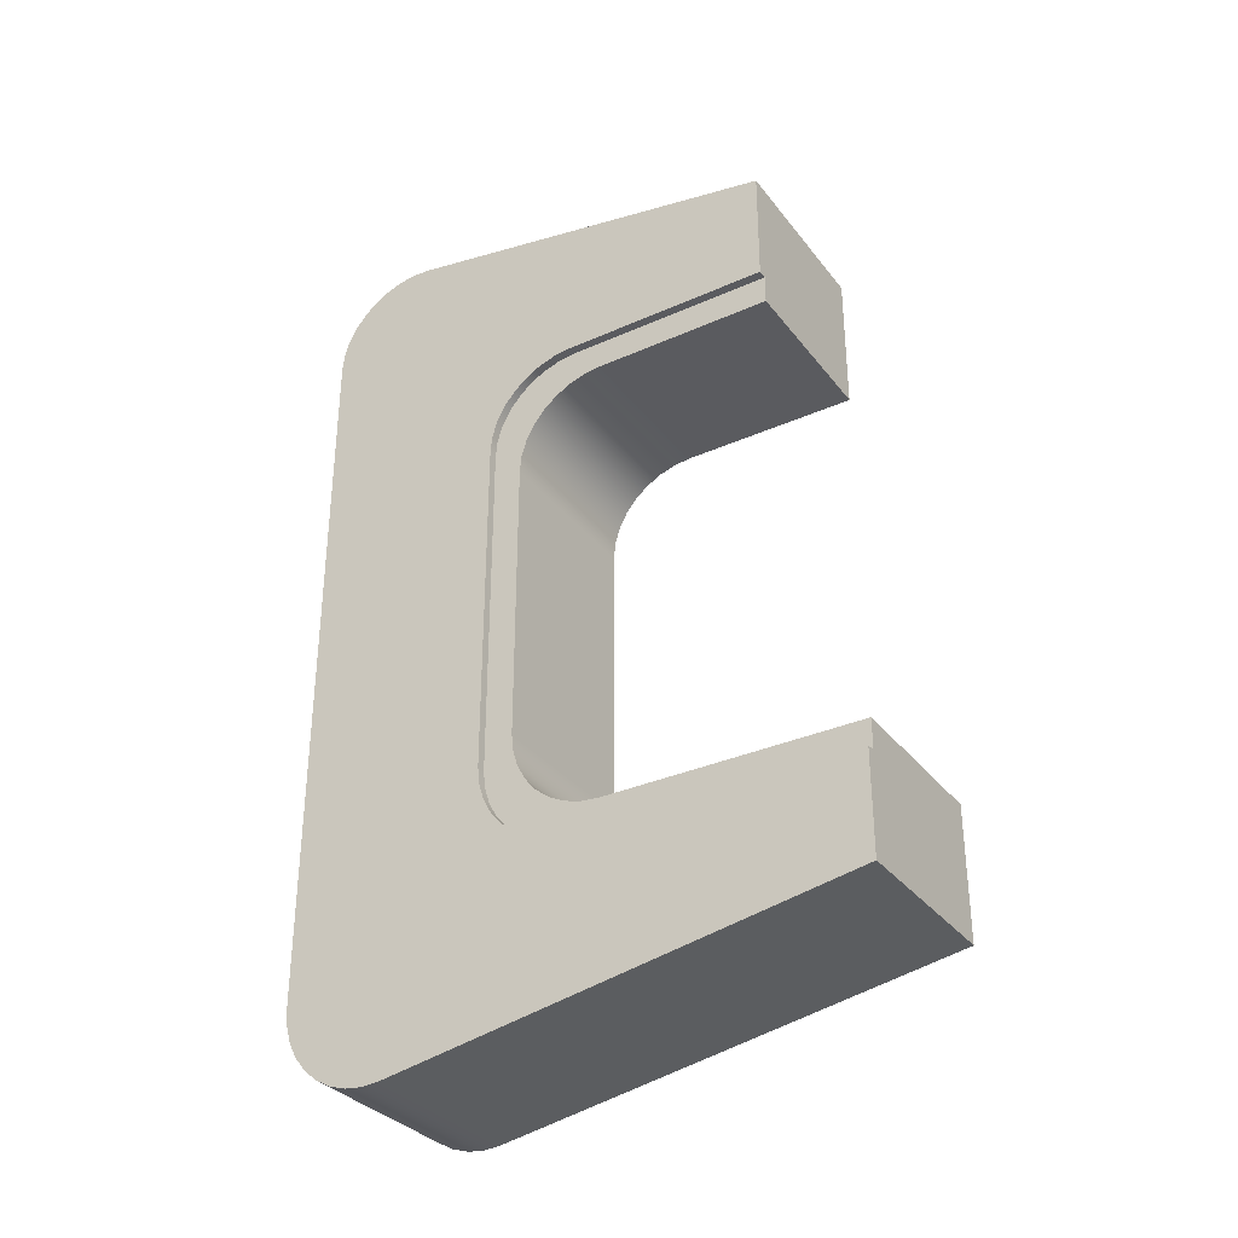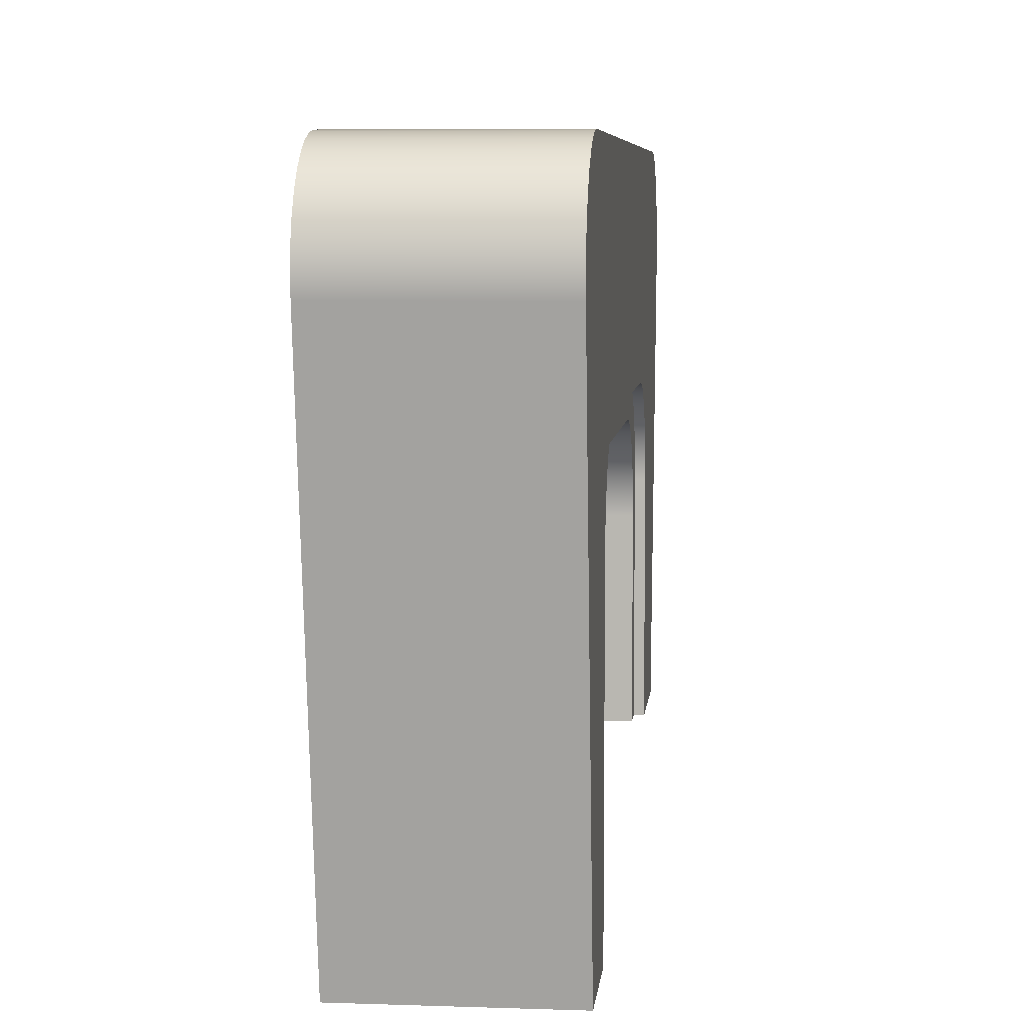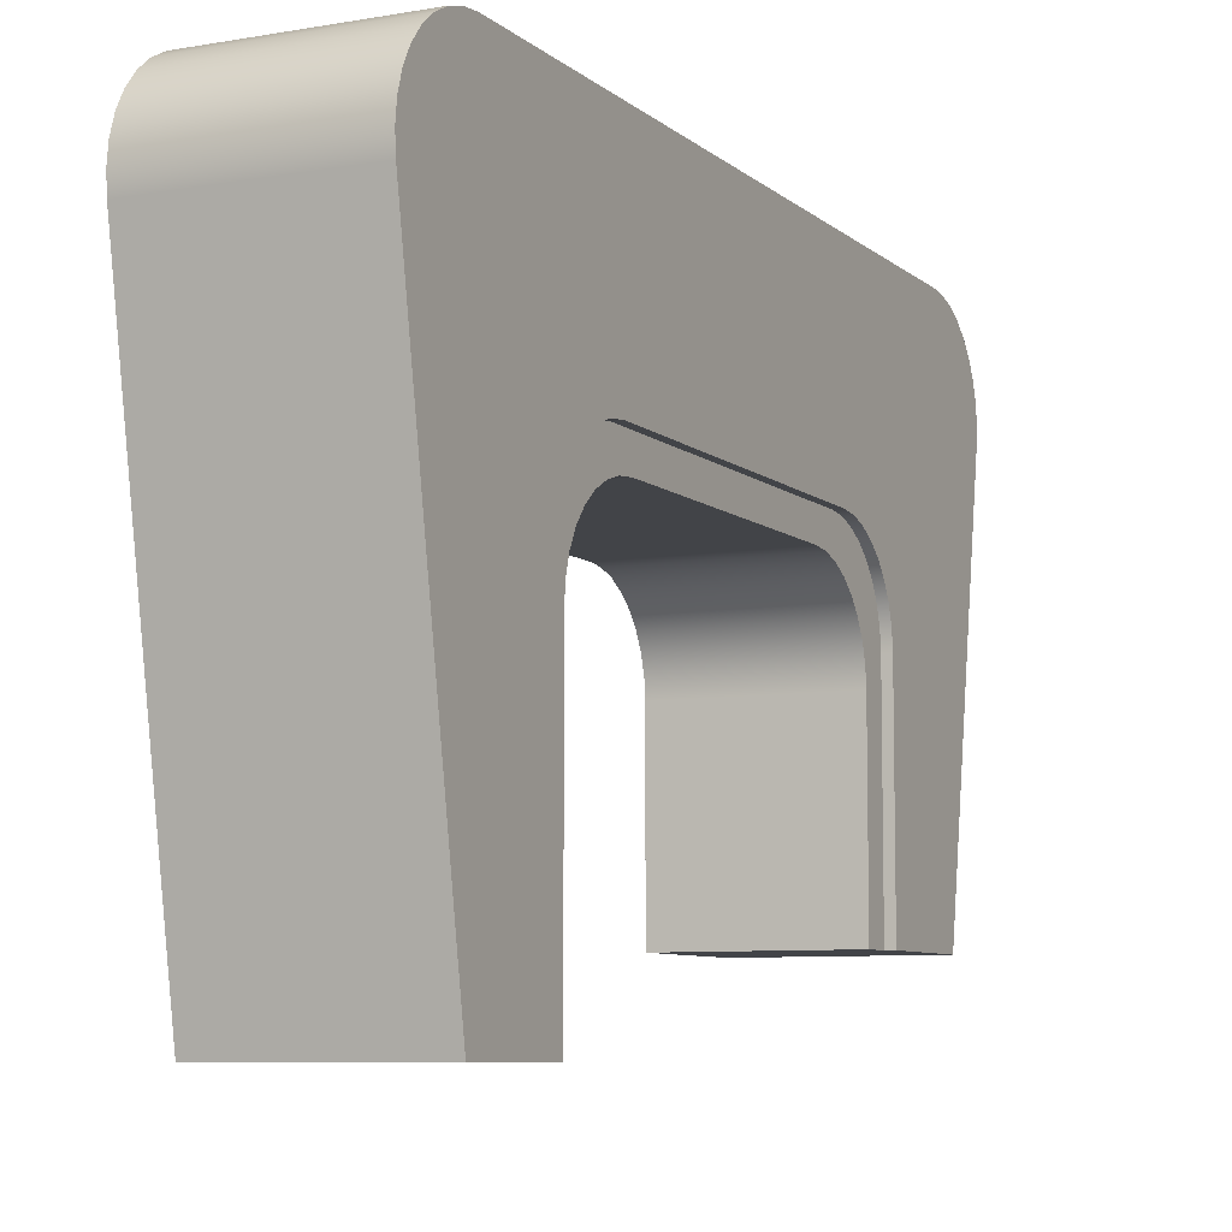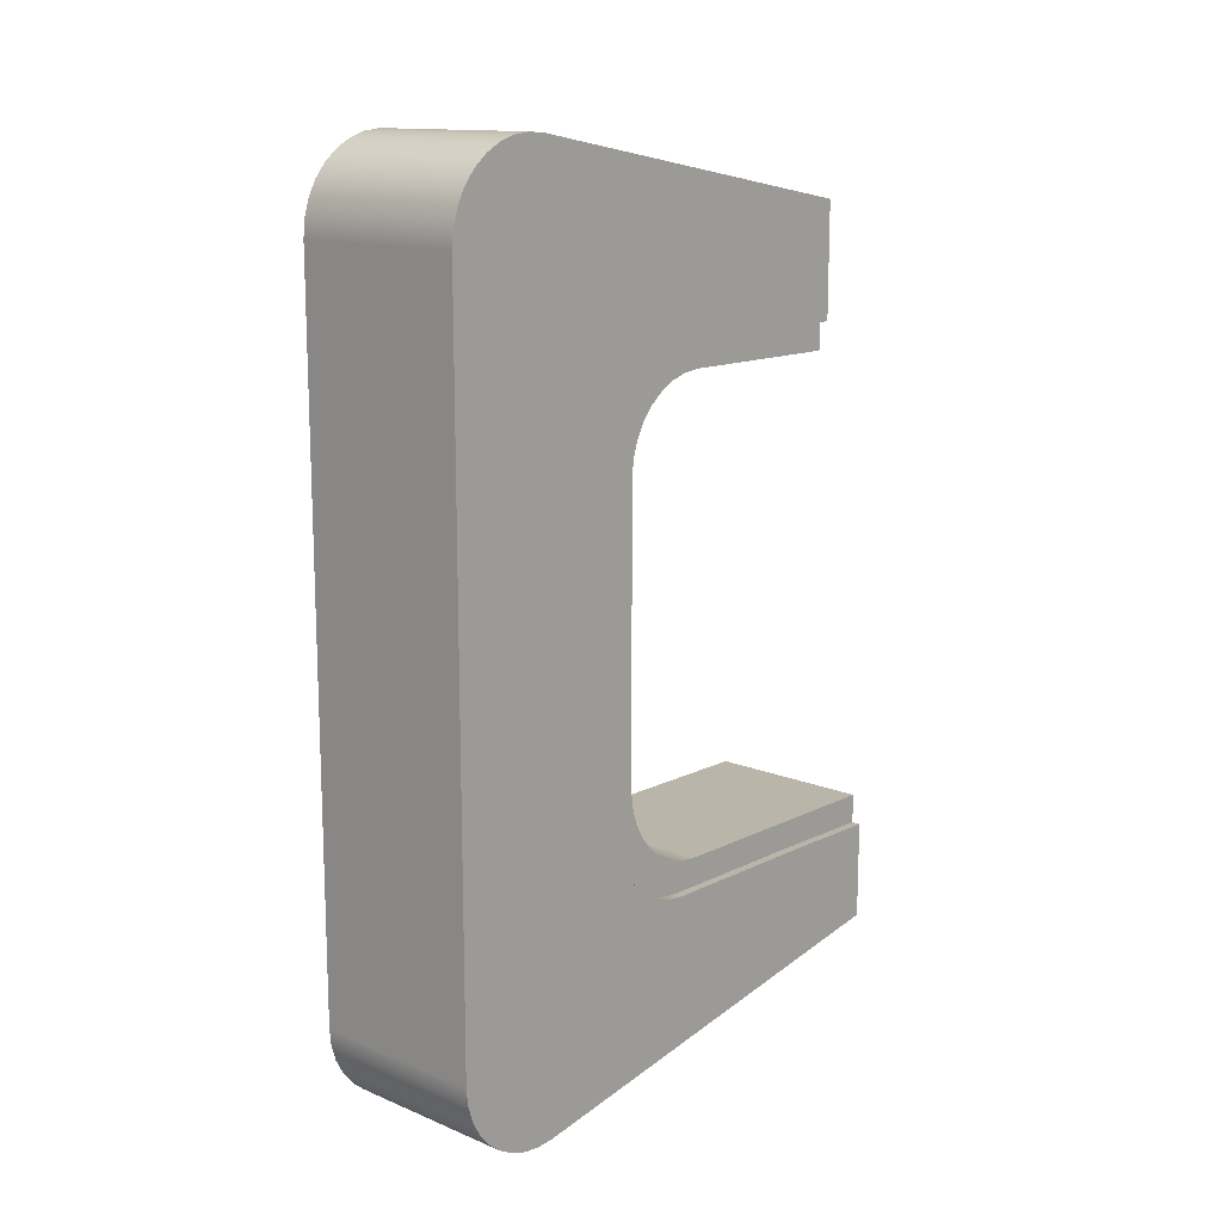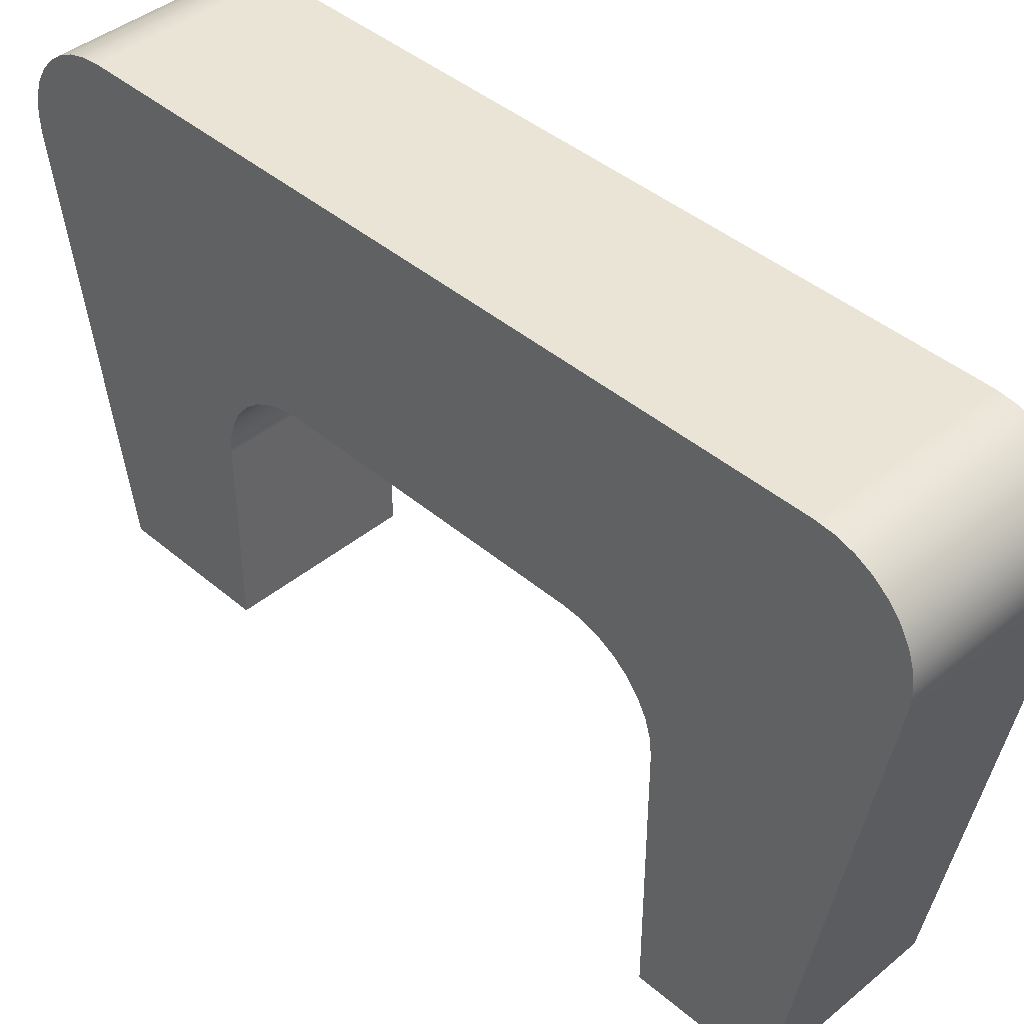
<metadata>
{"format":"obj","ext":"obj","renderer":"f3d","projection":"perspective","resolution":1024,"background":"white","views":[{"elev":-33.0,"azim":121.6,"up":"+Y"},{"elev":6.5,"azim":5.8,"up":"+Z"},{"elev":-7.7,"azim":25.9,"up":"+Z"},{"elev":13.7,"azim":42.3,"up":"+Y"},{"elev":42.4,"azim":-44.5,"up":"+Z"}]}
</metadata>
<code>
v 2.5 -9.639 -10.97
v 2.5 -9.671 -13.87
v 2.25 -9.671 -13.87
v 2.25 -9.639 -10.97
v 2.5 -9.639 -5.971
v 2.5 -9.639 -10.97
v 2.25 -9.639 -10.97
v 2.25 -9.639 -5.971
v 2.5 -7.139 -3.471
v 2.5 -7.627 -3.519
v 2.5 -8.096 -3.661
v 2.5 -8.528 -3.892
v 2.5 -8.907 -4.203
v 2.5 -9.218 -4.582
v 2.5 -9.449 -5.014
v 2.5 -9.591 -5.483
v 2.5 -9.639 -5.971
v 2.25 -9.639 -5.971
v 2.25 -9.591 -5.483
v 2.25 -9.449 -5.014
v 2.25 -9.218 -4.582
v 2.25 -8.907 -4.203
v 2.25 -8.528 -3.892
v 2.25 -8.096 -3.661
v 2.25 -7.627 -3.519
v 2.25 -7.139 -3.471
v 2.5 2.461 -3.471
v 2.5 -7.139 -3.471
v 2.25 -7.139 -3.471
v 2.25 2.461 -3.471
v 2.5 4.961 -5.971
v 2.5 4.913 -5.483
v 2.5 4.771 -5.014
v 2.5 4.54 -4.582
v 2.5 4.229 -4.203
v 2.5 3.85 -3.892
v 2.5 3.418 -3.661
v 2.5 2.949 -3.519
v 2.5 2.461 -3.471
v 2.25 2.461 -3.471
v 2.25 2.949 -3.519
v 2.25 3.418 -3.661
v 2.25 3.85 -3.892
v 2.25 4.229 -4.203
v 2.25 4.54 -4.582
v 2.25 4.771 -5.014
v 2.25 4.913 -5.483
v 2.25 4.961 -5.971
v 2.5 4.961 -11.77
v 2.5 4.961 -5.971
v 2.25 4.961 -5.971
v 2.25 4.961 -11.77
v 2.25 4.161 -6.771
v 2.25 4.161 -11.77
v 2.25 4.961 -11.77
v 2.25 4.961 -5.971
v 2.25 4.913 -5.483
v 2.25 4.771 -5.014
v 2.25 4.54 -4.582
v 2.25 4.229 -4.203
v 2.25 3.85 -3.892
v 2.25 3.418 -3.661
v 2.25 2.949 -3.519
v 2.25 2.461 -3.471
v 2.25 -7.139 -3.471
v 2.25 -7.627 -3.519
v 2.25 -8.096 -3.661
v 2.25 -8.528 -3.892
v 2.25 -8.907 -4.203
v 2.25 -9.218 -4.582
v 2.25 -9.449 -5.014
v 2.25 -9.591 -5.483
v 2.25 -9.639 -5.971
v 2.25 -9.639 -10.97
v 2.25 -9.671 -13.87
v 2.25 -8.839 -13.87
v 2.25 -8.839 -6.771
v 2.25 -8.791 -6.283
v 2.25 -8.649 -5.814
v 2.25 -8.418 -5.382
v 2.25 -8.107 -5.003
v 2.25 -7.728 -4.692
v 2.25 -7.296 -4.461
v 2.25 -6.827 -4.319
v 2.25 -6.339 -4.271
v 2.25 1.661 -4.271
v 2.25 2.149 -4.319
v 2.25 2.618 -4.461
v 2.25 3.05 -4.692
v 2.25 3.429 -5.003
v 2.25 3.74 -5.382
v 2.25 3.971 -5.814
v 2.25 4.113 -6.283
v 2.5 -9.671 -13.87
v 2.5 -9.639 -10.97
v 2.5 -9.639 -5.971
v 2.5 -9.591 -5.483
v 2.5 -9.449 -5.014
v 2.5 -9.218 -4.582
v 2.5 -8.907 -4.203
v 2.5 -8.528 -3.892
v 2.5 -8.096 -3.661
v 2.5 -7.627 -3.519
v 2.5 -7.139 -3.471
v 2.5 2.461 -3.471
v 2.5 2.949 -3.519
v 2.5 3.418 -3.661
v 2.5 3.85 -3.892
v 2.5 4.229 -4.203
v 2.5 4.54 -4.582
v 2.5 4.771 -5.014
v 2.5 4.913 -5.483
v 2.5 4.961 -5.971
v 2.5 4.961 -11.77
v 2.5 8.161 -11.77
v 2.5 10.06 -1.005
v 2.5 10.1 -0.5223
v 2.5 10.04 -0.04156
v 2.5 9.893 0.4194
v 2.5 9.659 0.8432
v 2.5 9.348 1.214
v 2.5 8.971 1.518
v 2.5 8.543 1.743
v 2.5 8.079 1.882
v 2.5 7.597 1.929
v 2.5 -12.26 1.929
v 2.5 -12.74 1.882
v 2.5 -13.21 1.743
v 2.5 -13.63 1.518
v 2.5 -14.01 1.214
v 2.5 -14.32 0.8432
v 2.5 -14.56 0.4194
v 2.5 -14.7 -0.04156
v 2.5 -14.76 -0.5223
v 2.5 -14.72 -1.005
v 2.5 -12.45 -13.87
v 2.5 4.961 -11.77
v 2.25 4.961 -11.77
v 2.25 4.161 -11.77
v -2.5 4.161 -11.77
v -2.5 8.161 -11.77
v 2.5 8.161 -11.77
v -2.5 10.06 -1.005
v -2.5 8.161 -11.77
v -2.5 4.161 -11.77
v -2.5 4.161 -6.771
v -2.5 4.113 -6.283
v -2.5 3.971 -5.814
v -2.5 3.74 -5.382
v -2.5 3.429 -5.003
v -2.5 3.05 -4.692
v -2.5 2.618 -4.461
v -2.5 2.149 -4.319
v -2.5 1.661 -4.271
v -2.5 -6.339 -4.271
v -2.5 -6.827 -4.319
v -2.5 -7.296 -4.461
v -2.5 -7.728 -4.692
v -2.5 -8.107 -5.003
v -2.5 -8.418 -5.382
v -2.5 -8.649 -5.814
v -2.5 -8.791 -6.283
v -2.5 -8.839 -6.771
v -2.5 -8.839 -13.87
v -2.5 -12.45 -13.87
v -2.5 -14.72 -1.005
v -2.5 -14.76 -0.5223
v -2.5 -14.7 -0.04156
v -2.5 -14.56 0.4194
v -2.5 -14.32 0.8432
v -2.5 -14.01 1.214
v -2.5 -13.63 1.518
v -2.5 -13.21 1.743
v -2.5 -12.74 1.882
v -2.5 -12.26 1.929
v -2.5 7.597 1.929
v -2.5 8.079 1.882
v -2.5 8.543 1.743
v -2.5 8.971 1.518
v -2.5 9.348 1.214
v -2.5 9.659 0.8432
v -2.5 9.893 0.4194
v -2.5 10.04 -0.04156
v -2.5 10.1 -0.5223
v 2.25 4.161 -11.77
v 2.25 4.161 -6.771
v -2.5 4.161 -6.771
v -2.5 4.161 -11.77
v 2.25 4.161 -6.771
v 2.25 4.113 -6.283
v 2.25 3.971 -5.814
v 2.25 3.74 -5.382
v 2.25 3.429 -5.003
v 2.25 3.05 -4.692
v 2.25 2.618 -4.461
v 2.25 2.149 -4.319
v 2.25 1.661 -4.271
v -2.5 1.661 -4.271
v -2.5 2.149 -4.319
v -2.5 2.618 -4.461
v -2.5 3.05 -4.692
v -2.5 3.429 -5.003
v -2.5 3.74 -5.382
v -2.5 3.971 -5.814
v -2.5 4.113 -6.283
v -2.5 4.161 -6.771
v 2.25 1.661 -4.271
v 2.25 -6.339 -4.271
v -2.5 -6.339 -4.271
v -2.5 1.661 -4.271
v 2.25 -6.339 -4.271
v 2.25 -6.827 -4.319
v 2.25 -7.296 -4.461
v 2.25 -7.728 -4.692
v 2.25 -8.107 -5.003
v 2.25 -8.418 -5.382
v 2.25 -8.649 -5.814
v 2.25 -8.791 -6.283
v 2.25 -8.839 -6.771
v -2.5 -8.839 -6.771
v -2.5 -8.791 -6.283
v -2.5 -8.649 -5.814
v -2.5 -8.418 -5.382
v -2.5 -8.107 -5.003
v -2.5 -7.728 -4.692
v -2.5 -7.296 -4.461
v -2.5 -6.827 -4.319
v -2.5 -6.339 -4.271
v 2.25 -8.839 -6.771
v 2.25 -8.839 -13.87
v -2.5 -8.839 -13.87
v -2.5 -8.839 -6.771
v 2.25 -9.671 -13.87
v 2.5 -9.671 -13.87
v 2.5 -12.45 -13.87
v -2.5 -12.45 -13.87
v -2.5 -8.839 -13.87
v 2.25 -8.839 -13.87
v -2.5 -12.45 -13.87
v 2.5 -12.45 -13.87
v 2.5 -14.72 -1.005
v -2.5 -14.72 -1.005
v -2.5 -14.72 -1.005
v 2.5 -14.72 -1.005
v 2.5 -14.76 -0.5223
v 2.5 -14.7 -0.04156
v 2.5 -14.56 0.4194
v 2.5 -14.32 0.8432
v 2.5 -14.01 1.214
v 2.5 -13.63 1.518
v 2.5 -13.21 1.743
v 2.5 -12.74 1.882
v 2.5 -12.26 1.929
v -2.5 -12.26 1.929
v -2.5 -12.74 1.882
v -2.5 -13.21 1.743
v -2.5 -13.63 1.518
v -2.5 -14.01 1.214
v -2.5 -14.32 0.8432
v -2.5 -14.56 0.4194
v -2.5 -14.7 -0.04156
v -2.5 -14.76 -0.5223
v -2.5 -12.26 1.929
v 2.5 -12.26 1.929
v 2.5 7.597 1.929
v -2.5 7.597 1.929
v -2.5 7.597 1.929
v 2.5 7.597 1.929
v 2.5 8.079 1.882
v 2.5 8.543 1.743
v 2.5 8.971 1.518
v 2.5 9.348 1.214
v 2.5 9.659 0.8432
v 2.5 9.893 0.4194
v 2.5 10.04 -0.04156
v 2.5 10.1 -0.5223
v 2.5 10.06 -1.005
v -2.5 10.06 -1.005
v -2.5 10.1 -0.5223
v -2.5 10.04 -0.04156
v -2.5 9.893 0.4194
v -2.5 9.659 0.8432
v -2.5 9.348 1.214
v -2.5 8.971 1.518
v -2.5 8.543 1.743
v -2.5 8.079 1.882
v -2.5 10.06 -1.005
v 2.5 10.06 -1.005
v 2.5 8.161 -11.77
v -2.5 8.161 -11.77
g f52960e8-e30e-11ea-bc6e-54bf646e7e1f
f 1 2 4
f 4 2 3
g f52a243e-e30e-11ea-bff0-54bf646e7e1f
f 5 6 8
f 8 6 7
g f52ae77e-e30e-11ea-90f1-54bf646e7e1f
f 26 9 25
f 25 9 10
f 25 10 24
f 24 10 11
f 24 11 23
f 23 11 12
f 23 12 22
f 22 12 13
f 22 13 21
f 21 13 14
f 21 14 20
f 20 14 15
f 20 15 19
f 19 15 16
f 19 16 18
f 18 16 17
g f52baacc-e30e-11ea-b5e3-54bf646e7e1f
f 27 28 30
f 30 28 29
g f52c6e18-e30e-11ea-aa5d-54bf646e7e1f
f 48 31 47
f 47 31 32
f 47 32 46
f 46 32 33
f 46 33 45
f 45 33 34
f 45 34 44
f 44 34 35
f 44 35 43
f 43 35 36
f 43 36 42
f 42 36 37
f 42 37 41
f 41 37 38
f 41 38 40
f 40 38 39
g f52d0a5a-e30e-11ea-bc2e-54bf646e7e1f
f 49 50 52
f 52 50 51
g f52dcdac-e30e-11ea-9672-54bf646e7e1f
f 54 55 53
f 53 55 56
f 53 56 93
f 93 56 92
f 92 56 57
f 92 57 91
f 91 57 58
f 91 58 90
f 90 58 59
f 90 59 60
f 90 60 89
f 89 60 61
f 89 61 88
f 88 61 62
f 88 62 63
f 88 63 87
f 87 63 64
f 87 64 86
f 86 64 65
f 86 65 85
f 85 65 84
f 84 65 66
f 84 66 83
f 83 66 67
f 83 67 68
f 83 68 82
f 82 68 69
f 82 69 81
f 81 69 70
f 81 70 71
f 81 71 80
f 80 71 72
f 80 72 79
f 79 72 73
f 79 73 78
f 78 73 77
f 77 73 74
f 77 74 76
f 76 74 75
g f480a074-e30e-11ea-b34e-54bf646e7e1f
f 94 95 136
f 136 95 135
f 135 95 96
f 135 96 97
f 97 98 135
f 135 98 99
f 135 99 100
f 100 101 135
f 135 101 102
f 135 102 103
f 135 103 126
f 126 103 104
f 126 104 105
f 126 105 125
f 125 105 106
f 125 106 116
f 116 106 107
f 116 107 108
f 108 109 116
f 116 109 110
f 116 110 111
f 111 112 116
f 116 112 113
f 116 113 115
f 115 113 114
f 116 117 125
f 125 117 118
f 125 118 119
f 119 120 125
f 125 120 121
f 125 121 122
f 122 123 125
f 125 123 124
f 127 128 126
f 126 128 129
f 126 129 130
f 130 131 126
f 126 131 132
f 126 132 133
f 133 134 126
f 126 134 135
g f477ee42-e30e-11ea-ab2b-54bf646e7e1f
f 137 138 142
f 142 138 141
f 141 138 140
f 140 138 139
g f4772ac8-e30e-11ea-903c-54bf646e7e1f
f 144 146 143
f 143 146 147
f 143 147 148
f 144 145 146
f 148 149 143
f 143 149 150
f 143 150 151
f 151 152 143
f 143 152 153
f 143 153 176
f 176 153 154
f 176 154 175
f 175 154 155
f 175 155 156
f 175 156 166
f 166 156 157
f 166 157 158
f 158 159 166
f 166 159 160
f 166 160 161
f 161 162 166
f 166 162 163
f 166 163 165
f 165 163 164
f 166 167 175
f 175 167 168
f 175 168 169
f 169 170 175
f 175 170 171
f 175 171 172
f 172 173 175
f 175 173 174
f 177 178 176
f 176 178 179
f 176 179 180
f 180 181 176
f 176 181 182
f 176 182 183
f 183 184 176
f 176 184 143
g f4788a78-e30e-11ea-9c8d-54bf646e7e1f
f 185 186 188
f 188 186 187
g f478ff8c-e30e-11ea-b308-54bf646e7e1f
f 206 189 205
f 205 189 190
f 205 190 204
f 204 190 191
f 204 191 203
f 203 191 192
f 203 192 202
f 202 192 193
f 202 193 201
f 201 193 194
f 201 194 200
f 200 194 195
f 200 195 199
f 199 195 196
f 199 196 198
f 198 196 197
g f479c2cc-e30e-11ea-b698-54bf646e7e1f
f 207 208 210
f 210 208 209
g f47ad448-e30e-11ea-b68c-54bf646e7e1f
f 228 211 227
f 227 211 212
f 227 212 226
f 226 212 213
f 226 213 225
f 225 213 214
f 225 214 224
f 224 214 215
f 224 215 223
f 223 215 216
f 223 216 222
f 222 216 217
f 222 217 221
f 221 217 218
f 221 218 220
f 220 218 219
g f47b707e-e30e-11ea-896e-54bf646e7e1f
f 229 230 232
f 232 230 231
g f47c33de-e30e-11ea-a1fc-54bf646e7e1f
f 234 235 233
f 233 235 236
f 233 236 237
f 237 238 233
g f47cf706-e30e-11ea-aa07-54bf646e7e1f
f 240 241 239
f 239 241 242
g f47d934a-e30e-11ea-82a6-54bf646e7e1f
f 243 244 262
f 262 244 245
f 262 245 246
f 262 246 261
f 261 246 247
f 261 247 260
f 260 247 248
f 260 248 259
f 259 248 249
f 259 249 258
f 258 249 250
f 258 250 257
f 257 250 251
f 257 251 256
f 256 251 252
f 256 252 255
f 255 252 254
f 254 252 253
g f47e5692-e30e-11ea-89ed-54bf646e7e1f
f 264 265 263
f 263 265 266
g f47f19da-e30e-11ea-b62e-54bf646e7e1f
f 267 268 286
f 286 268 269
f 286 269 270
f 286 270 285
f 285 270 271
f 285 271 284
f 284 271 272
f 284 272 283
f 283 272 273
f 283 273 282
f 282 273 274
f 282 274 281
f 281 274 275
f 281 275 280
f 280 275 276
f 280 276 279
f 279 276 278
f 278 276 277
g f47fdd30-e30e-11ea-9701-54bf646e7e1f
f 288 289 287
f 287 289 290

</code>
